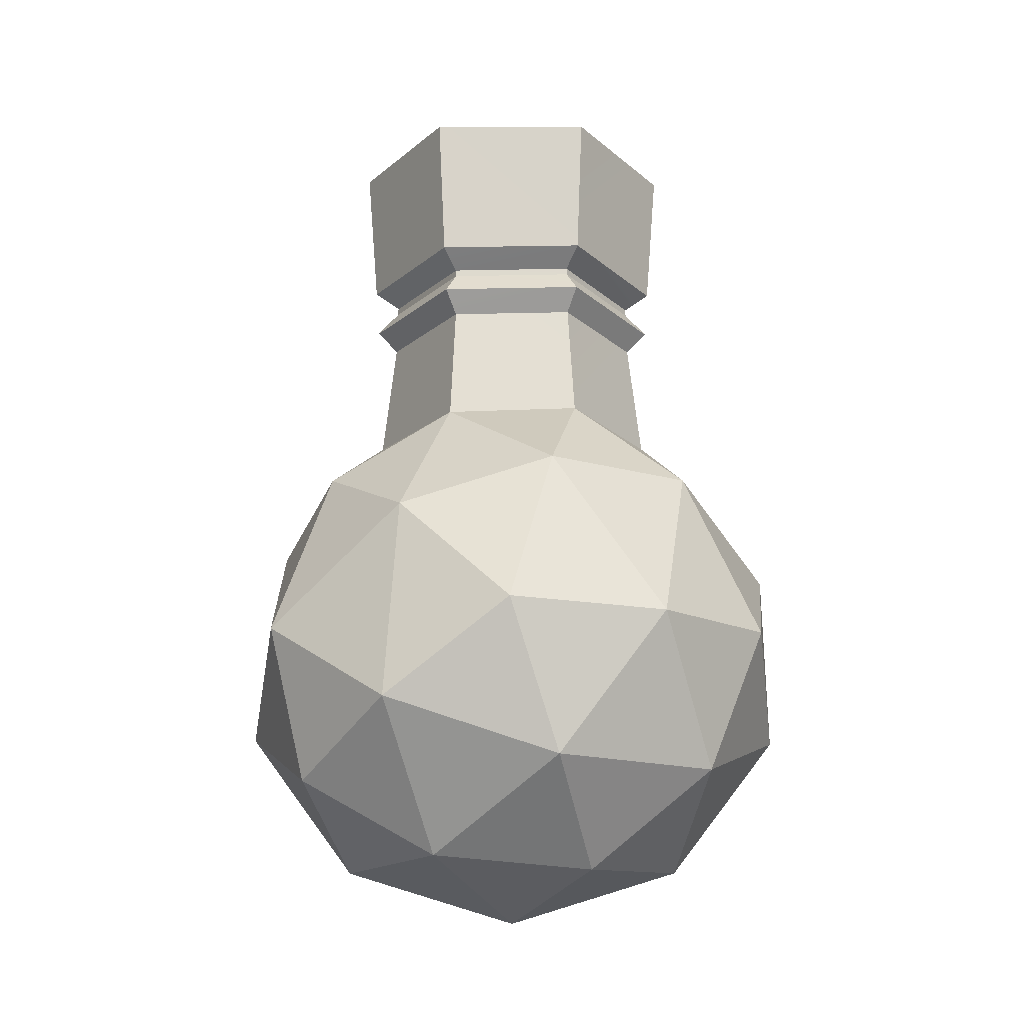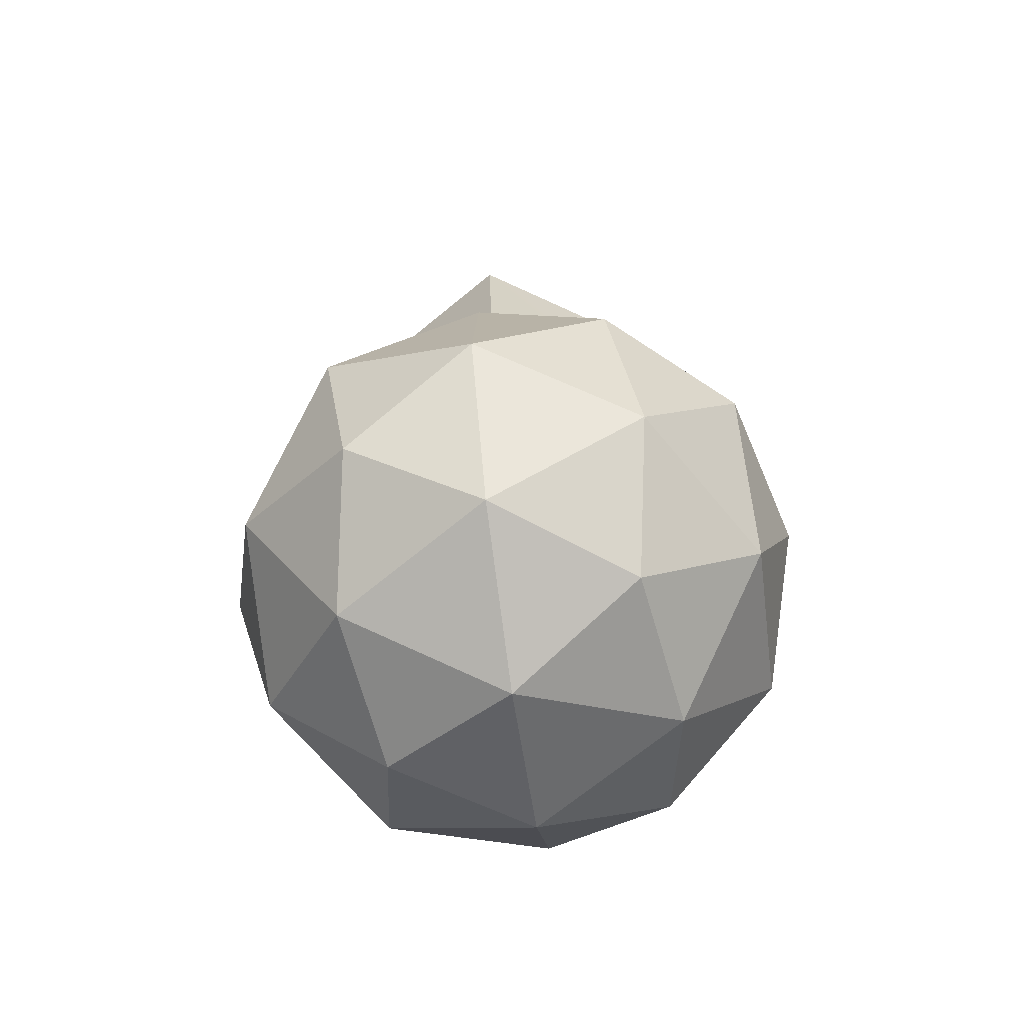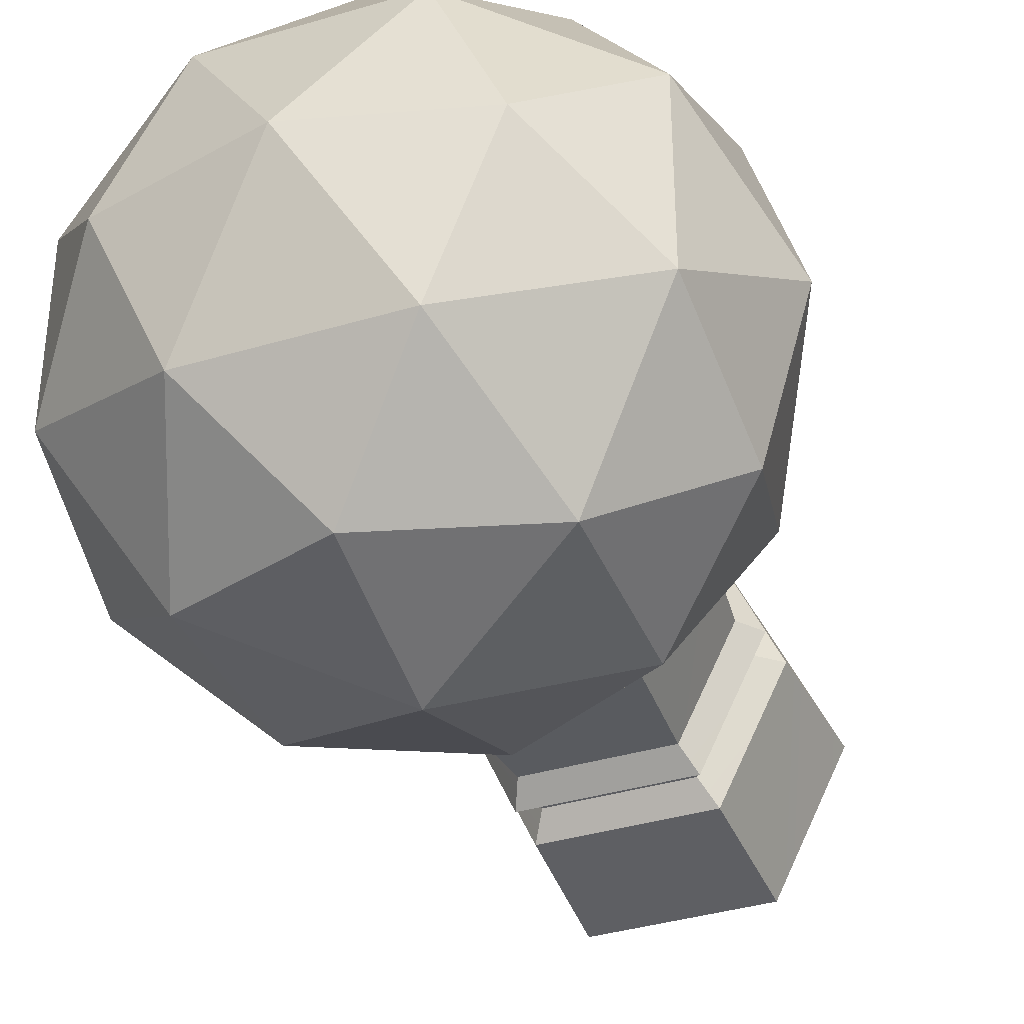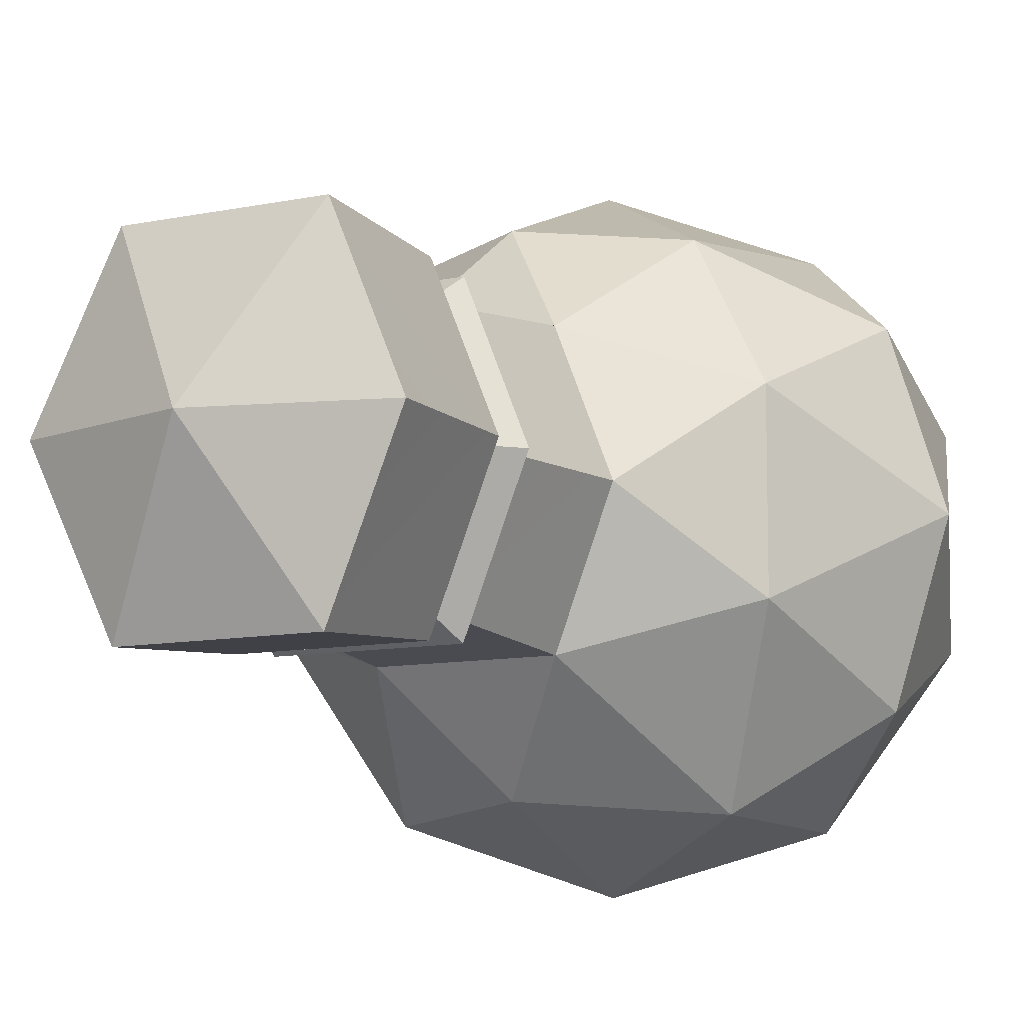
<metadata>
{"format":"obj","ext":"obj","renderer":"f3d","projection":"perspective","resolution":1024,"background":"white","views":[{"elev":-16.4,"azim":58.7,"up":"+Y"},{"elev":-68.4,"azim":39.7,"up":"+Y"},{"elev":-37.6,"azim":20.9,"up":"+Z"},{"elev":-9.7,"azim":-151.2,"up":"+Z"}]}
</metadata>
<code>
g triSphere1
v 0.3442 -0.09429 0.2127
v 0.4093 -0.1008 -0.000254
v 0.3325 -0.3005 0.127
v 0.3454 -0.09474 -0.2135
v 0.4093 -0.1008 -0.000254
v 0.2979 0.1329 -0.1137
v 0.3454 -0.09474 -0.2135
v 0.2019 0.0242 -0.3267
v 0.2055 -0.2264 -0.3326
v 0.3454 -0.09474 -0.2135
v 0.2979 0.1329 -0.1137
v 0.2019 0.0242 -0.3267
v 0.3454 -0.09474 -0.2135
v 0.2055 -0.2264 -0.3326
v 0.3325 -0.3005 -0.127
v -6.648e-07 -0.3105 0.3497
v 0.0002496 -0.09464 0.4063
v 0.2049 -0.2201 0.3316
v 0.2161 -0.4364 7.242e-10
v 0.1271 -0.4202 0.2056
v 0.3325 -0.3005 0.127
v 0.3442 -0.09429 0.2127
v 0.1841 0.06373 0.298
v 0.2979 0.1329 0.1137
v -0.3454 -0.09474 -0.2135
v -0.4093 -0.1005 0.0002511
v -0.3325 -0.3005 -0.127
v -0.3442 -0.09429 0.2127
v -0.4093 -0.1005 0.0002511
v -0.2979 0.1329 0.1137
v -6.648e-07 -0.3105 0.3497
v -0.2049 -0.2201 0.3316
v 0.0002496 -0.09464 0.4063
v -0.3442 -0.09429 0.2127
v -0.2049 -0.2201 0.3316
v -0.3325 -0.3005 0.127
v 5.559e-07 0.1422 0.3133
v -0.1841 0.06373 0.298
v -0.1073 0.2446 0.1737
v 5.559e-07 0.1422 -0.3133
v -0.2019 0.0242 -0.3267
v -0.0002485 -0.09464 -0.4063
v -0.3454 -0.09474 -0.2135
v -0.2019 0.0242 -0.3267
v -0.2979 0.1329 -0.1137
v -0.3454 -0.09474 -0.2135
v -0.3325 -0.3005 -0.127
v -0.2055 -0.2264 -0.3326
v -6.648e-07 -0.3105 0.3497
v 0.1271 -0.4202 0.2056
v -0.1271 -0.4202 0.2056
v 5.559e-07 0.1422 0.3133
v -0.1073 0.2446 0.1737
v 0.1073 0.2446 0.1737
v 5.559e-07 0.1422 -0.3133
v 0.1073 0.2446 -0.1737
v -0.1073 0.2446 -0.1737
v 5.559e-07 -0.3105 -0.3497
v -0.1271 -0.4202 -0.2056
v 0.1271 -0.4202 -0.2056
v -0.1271 -0.4202 -0.2056
v -0.2161 -0.4364 -7.335e-08
v 0.0001263 -0.4943 -2.003e-06
v 0.0001263 -0.4943 -2.003e-06
v 0.2161 -0.4364 7.242e-10
v 0.1271 -0.4202 -0.2056
v -0.1271 -0.4202 -0.2056
v 0.0001263 -0.4943 -2.003e-06
v 0.1271 -0.4202 -0.2056
v 0.1165 0.7032 -0.2023
v 0.2087 0.7168 -6.403e-07
v 0.0001324 0.7781 -2.393e-06
v 0.0001324 0.7781 -2.393e-06
v -0.2086 0.7168 -5.191e-07
v -0.1165 0.7033 -0.2023
v 0.1165 0.7032 -0.2023
v 0.0001324 0.7781 -2.393e-06
v -0.1165 0.7033 -0.2023
v -0.1165 0.7033 0.2023
v -0.2086 0.7168 -5.191e-07
v 0.0001324 0.7781 -2.393e-06
v 0.0001324 0.7781 -2.393e-06
v 0.2087 0.7168 -6.403e-07
v 0.1165 0.7032 0.2023
v -0.1165 0.7033 0.2023
v 0.0001324 0.7781 -2.393e-06
v 0.1165 0.7032 0.2023
v 0.1271 -0.4202 0.2056
v 0.2161 -0.4364 7.242e-10
v 0.0001263 -0.4943 -2.003e-06
v 0.0001263 -0.4943 -2.003e-06
v -0.2161 -0.4364 -7.335e-08
v -0.1271 -0.4202 0.2056
v 0.1271 -0.4202 0.2056
v 0.0001263 -0.4943 -2.003e-06
v -0.1271 -0.4202 0.2056
v -0.3325 -0.3005 -0.127
v -0.2161 -0.4364 -7.335e-08
v -0.1271 -0.4202 -0.2056
v -0.1271 -0.4202 -0.2056
v 5.559e-07 -0.3105 -0.3497
v -0.2055 -0.2264 -0.3326
v -0.3325 -0.3005 -0.127
v -0.1271 -0.4202 -0.2056
v -0.2055 -0.2264 -0.3326
v -0.2019 0.0242 -0.3267
v 5.559e-07 0.1422 -0.3133
v -0.1073 0.2446 -0.1737
v -0.1073 0.2446 -0.1737
v -0.1825 0.2597 1.452e-08
v -0.2979 0.1329 -0.1137
v -0.2019 0.0242 -0.3267
v -0.1073 0.2446 -0.1737
v -0.2979 0.1329 -0.1137
v -0.2019 0.0242 -0.3267
v -0.3454 -0.09474 -0.2135
v -0.2055 -0.2264 -0.3326
v -0.2055 -0.2264 -0.3326
v 5.559e-07 -0.3105 -0.3497
v -0.0002485 -0.09464 -0.4063
v -0.2019 0.0242 -0.3267
v -0.2055 -0.2264 -0.3326
v -0.0002485 -0.09464 -0.4063
v -0.1841 0.06373 0.298
v -0.3442 -0.09429 0.2127
v -0.2979 0.1329 0.1137
v -0.2979 0.1329 0.1137
v -0.1825 0.2597 1.452e-08
v -0.1073 0.2446 0.1737
v -0.1841 0.06373 0.298
v -0.2979 0.1329 0.1137
v -0.1073 0.2446 0.1737
v -0.2049 -0.2201 0.3316
v -6.648e-07 -0.3105 0.3497
v -0.1271 -0.4202 0.2056
v -0.1271 -0.4202 0.2056
v -0.2161 -0.4364 -7.335e-08
v -0.3325 -0.3005 0.127
v -0.2049 -0.2201 0.3316
v -0.1271 -0.4202 0.2056
v -0.3325 -0.3005 0.127
v -0.2049 -0.2201 0.3316
v -0.3442 -0.09429 0.2127
v -0.1841 0.06373 0.298
v -0.1841 0.06373 0.298
v 5.559e-07 0.1422 0.3133
v 0.0002496 -0.09464 0.4063
v -0.2049 -0.2201 0.3316
v -0.1841 0.06373 0.298
v 0.0002496 -0.09464 0.4063
v -0.4093 -0.1005 0.0002511
v -0.3454 -0.09474 -0.2135
v -0.2979 0.1329 -0.1137
v -0.2979 0.1329 -0.1137
v -0.1825 0.2597 1.452e-08
v -0.2979 0.1329 0.1137
v -0.4093 -0.1005 0.0002511
v -0.2979 0.1329 -0.1137
v -0.2979 0.1329 0.1137
v -0.4093 -0.1005 0.0002511
v -0.3442 -0.09429 0.2127
v -0.3325 -0.3005 0.127
v -0.3325 -0.3005 0.127
v -0.2161 -0.4364 -7.335e-08
v -0.3325 -0.3005 -0.127
v -0.4093 -0.1005 0.0002511
v -0.3325 -0.3005 0.127
v -0.3325 -0.3005 -0.127
v 0.1841 0.06373 0.298
v 5.559e-07 0.1422 0.3133
v 0.1073 0.2446 0.1737
v 0.1073 0.2446 0.1737
v 0.1825 0.2597 7.708e-08
v 0.2979 0.1329 0.1137
v 0.1841 0.06373 0.298
v 0.1073 0.2446 0.1737
v 0.2979 0.1329 0.1137
v 0.1271 -0.4202 0.2056
v -6.648e-07 -0.3105 0.3497
v 0.2049 -0.2201 0.3316
v 0.2049 -0.2201 0.3316
v 0.3442 -0.09429 0.2127
v 0.3325 -0.3005 0.127
v 0.1271 -0.4202 0.2056
v 0.2049 -0.2201 0.3316
v 0.3325 -0.3005 0.127
v 0.0002496 -0.09464 0.4063
v 5.559e-07 0.1422 0.3133
v 0.1841 0.06373 0.298
v 0.1841 0.06373 0.298
v 0.3442 -0.09429 0.2127
v 0.2049 -0.2201 0.3316
v 0.0002496 -0.09464 0.4063
v 0.1841 0.06373 0.298
v 0.2049 -0.2201 0.3316
v 0.2055 -0.2264 -0.3326
v 5.559e-07 -0.3105 -0.3497
v 0.1271 -0.4202 -0.2056
v 0.1271 -0.4202 -0.2056
v 0.2161 -0.4364 7.242e-10
v 0.3325 -0.3005 -0.127
v 0.2055 -0.2264 -0.3326
v 0.1271 -0.4202 -0.2056
v 0.3325 -0.3005 -0.127
v 0.2979 0.1329 -0.1137
v 0.1825 0.2597 7.708e-08
v 0.1073 0.2446 -0.1737
v 0.1073 0.2446 -0.1737
v 5.559e-07 0.1422 -0.3133
v 0.2019 0.0242 -0.3267
v 0.2979 0.1329 -0.1137
v 0.1073 0.2446 -0.1737
v 0.2019 0.0242 -0.3267
v 0.2019 0.0242 -0.3267
v 5.559e-07 0.1422 -0.3133
v -0.0002485 -0.09464 -0.4063
v -0.0002485 -0.09464 -0.4063
v 5.559e-07 -0.3105 -0.3497
v 0.2055 -0.2264 -0.3326
v 0.2019 0.0242 -0.3267
v -0.0002485 -0.09464 -0.4063
v 0.2055 -0.2264 -0.3326
v 0.4093 -0.1008 -0.000254
v 0.3442 -0.09429 0.2127
v 0.2979 0.1329 0.1137
v 0.2979 0.1329 0.1137
v 0.1825 0.2597 7.708e-08
v 0.2979 0.1329 -0.1137
v 0.4093 -0.1008 -0.000254
v 0.2979 0.1329 0.1137
v 0.2979 0.1329 -0.1137
v 0.4093 -0.1008 -0.000254
v 0.3454 -0.09474 -0.2135
v 0.3325 -0.3005 -0.127
v 0.3325 -0.3005 -0.127
v 0.2161 -0.4364 7.242e-10
v 0.3325 -0.3005 0.127
v 0.4093 -0.1008 -0.000254
v 0.3325 -0.3005 -0.127
v 0.3325 -0.3005 0.127
v 0.1073 0.2446 -0.1737
v 0.1825 0.2597 7.708e-08
v 0.09502 0.4088 -0.1581
v 0.1646 0.4213 -1.836e-07
v -0.1073 0.2446 -0.1737
v -0.09499 0.4088 -0.1581
v -0.1825 0.2597 1.452e-08
v -0.1645 0.4213 -1.827e-07
v 0.1073 0.2446 -0.1737
v 0.09502 0.4088 -0.1581
v -0.1073 0.2446 -0.1737
v -0.09499 0.4088 -0.1581
v -0.1073 0.2446 0.1737
v -0.1825 0.2597 1.452e-08
v -0.09499 0.4088 0.1581
v -0.1645 0.4213 -1.827e-07
v 0.1073 0.2446 0.1737
v 0.09502 0.4088 0.1581
v 0.1825 0.2597 7.708e-08
v 0.1646 0.4213 -1.836e-07
v -0.1073 0.2446 0.1737
v -0.09499 0.4088 0.1581
v 0.1073 0.2446 0.1737
v 0.09502 0.4088 0.1581
v 0.1628 0.4942 -3.049e-07
v 0.1946 0.5214 -3.537e-07
v 0.09292 0.4817 -0.1574
v 0.1105 0.5069 -0.1881
v -0.1628 0.4942 -2.664e-07
v -0.09288 0.4817 -0.1574
v -0.1945 0.5215 -2.947e-07
v -0.1105 0.5069 -0.1881
v 0.09292 0.4817 -0.1574
v 0.1105 0.5069 -0.1881
v -0.09288 0.4817 -0.1574
v -0.1105 0.5069 -0.1881
v -0.1628 0.4942 -2.664e-07
v -0.1945 0.5215 -2.947e-07
v -0.09288 0.4817 0.1574
v -0.1105 0.5069 0.1881
v 0.1628 0.4942 -3.049e-07
v 0.09292 0.4817 0.1574
v 0.1946 0.5214 -3.537e-07
v 0.1105 0.5069 0.1881
v -0.09288 0.4817 0.1574
v -0.1105 0.5069 0.1881
v 0.09292 0.4817 0.1574
v 0.1105 0.5069 0.1881
v -0.1105 0.5069 0.1881
v -0.1945 0.5215 -2.947e-07
v -0.1165 0.7033 0.2023
v -0.2086 0.7168 -5.191e-07
v -0.1105 0.5069 -0.1881
v -0.1165 0.7033 -0.2023
v -0.1945 0.5215 -2.947e-07
v -0.2086 0.7168 -5.191e-07
v 0.1105 0.5069 -0.1881
v 0.1165 0.7032 -0.2023
v -0.1105 0.5069 -0.1881
v -0.1165 0.7033 -0.2023
v 0.1105 0.5069 -0.1881
v 0.1946 0.5214 -3.537e-07
v 0.1165 0.7032 -0.2023
v 0.2087 0.7168 -6.403e-07
v 0.1105 0.5069 0.1881
v 0.1165 0.7032 0.2023
v 0.1946 0.5214 -3.537e-07
v 0.2087 0.7168 -6.403e-07
v -0.1105 0.5069 0.1881
v -0.1165 0.7033 0.2023
v 0.1105 0.5069 0.1881
v 0.1165 0.7032 0.2023
v -0.09316 0.4722 0.1575
v -0.163 0.4847 -2.555e-07
v -0.09288 0.4817 0.1574
v -0.1628 0.4942 -2.664e-07
v -0.09316 0.4722 -0.1575
v -0.09288 0.4817 -0.1574
v -0.163 0.4847 -2.555e-07
v -0.1628 0.4942 -2.664e-07
v 0.09319 0.4722 -0.1575
v 0.09292 0.4817 -0.1574
v -0.09316 0.4722 -0.1575
v -0.09288 0.4817 -0.1574
v 0.09319 0.4722 -0.1575
v 0.1631 0.4847 -2.891e-07
v 0.09292 0.4817 -0.1574
v 0.1628 0.4942 -3.049e-07
v 0.09319 0.4722 0.1575
v 0.09292 0.4817 0.1574
v 0.1631 0.4847 -2.891e-07
v 0.1628 0.4942 -3.049e-07
v -0.09316 0.4722 0.1575
v -0.09288 0.4817 0.1574
v 0.09319 0.4722 0.1575
v 0.09292 0.4817 0.1574
v -0.1645 0.4213 -1.827e-07
v -0.1904 0.454 -2.17e-07
v -0.09499 0.4088 0.1581
v -0.1094 0.4395 0.1834
v -0.1645 0.4213 -1.827e-07
v -0.09499 0.4088 -0.1581
v -0.1904 0.454 -2.17e-07
v -0.1094 0.4395 -0.1834
v 0.09502 0.4088 -0.1581
v 0.1094 0.4395 -0.1834
v -0.09499 0.4088 -0.1581
v -0.1094 0.4395 -0.1834
v 0.1646 0.4213 -1.836e-07
v 0.1904 0.454 -2.371e-07
v 0.09502 0.4088 -0.1581
v 0.1094 0.4395 -0.1834
v 0.1646 0.4213 -1.836e-07
v 0.09502 0.4088 0.1581
v 0.1904 0.454 -2.371e-07
v 0.1094 0.4395 0.1834
v -0.09499 0.4088 0.1581
v -0.1094 0.4395 0.1834
v 0.09502 0.4088 0.1581
v 0.1094 0.4395 0.1834
v -0.1094 0.4395 0.1834
v -0.1904 0.454 -2.17e-07
v -0.09316 0.4722 0.1575
v -0.163 0.4847 -2.555e-07
v -0.1094 0.4395 -0.1834
v -0.09316 0.4722 -0.1575
v -0.1904 0.454 -2.17e-07
v -0.163 0.4847 -2.555e-07
v 0.1094 0.4395 -0.1834
v 0.09319 0.4722 -0.1575
v -0.1094 0.4395 -0.1834
v -0.09316 0.4722 -0.1575
v 0.1094 0.4395 -0.1834
v 0.1904 0.454 -2.371e-07
v 0.09319 0.4722 -0.1575
v 0.1631 0.4847 -2.891e-07
v 0.1094 0.4395 0.1834
v 0.09319 0.4722 0.1575
v 0.1904 0.454 -2.371e-07
v 0.1631 0.4847 -2.891e-07
v -0.1094 0.4395 0.1834
v -0.09316 0.4722 0.1575
v 0.1094 0.4395 0.1834
v 0.09319 0.4722 0.1575
g triSphere1_0
f 3 2 1
f 6 5 4
f 9 8 7
f 12 11 10
f 15 14 13
f 18 17 16
f 21 20 19
f 24 23 22
f 27 26 25
f 30 29 28
f 33 32 31
f 36 35 34
f 39 38 37
f 42 41 40
f 45 44 43
f 48 47 46
f 51 50 49
f 54 53 52
f 57 56 55
f 60 59 58
f 63 62 61
f 66 65 64
f 69 68 67
f 72 71 70
f 75 74 73
f 78 77 76
f 81 80 79
f 84 83 82
f 87 86 85
f 90 89 88
f 93 92 91
f 96 95 94
f 99 98 97
f 102 101 100
f 105 104 103
f 108 107 106
f 111 110 109
f 114 113 112
f 117 116 115
f 120 119 118
f 123 122 121
f 126 125 124
f 129 128 127
f 132 131 130
f 135 134 133
f 138 137 136
f 141 140 139
f 144 143 142
f 147 146 145
f 150 149 148
f 153 152 151
f 156 155 154
f 159 158 157
f 162 161 160
f 165 164 163
f 168 167 166
f 171 170 169
f 174 173 172
f 177 176 175
f 180 179 178
f 183 182 181
f 186 185 184
f 189 188 187
f 192 191 190
f 195 194 193
f 198 197 196
f 201 200 199
f 204 203 202
f 207 206 205
f 210 209 208
f 213 212 211
f 216 215 214
f 219 218 217
f 222 221 220
f 225 224 223
f 228 227 226
f 231 230 229
f 234 233 232
f 237 236 235
f 240 239 238
f 243 242 241
f 243 244 242
f 247 246 245
f 247 248 246
f 251 250 249
f 251 252 250
f 255 254 253
f 255 256 254
f 259 258 257
f 259 260 258
f 263 262 261
f 263 264 262
f 267 266 265
f 267 268 266
f 271 270 269
f 271 272 270
f 275 274 273
f 275 276 274
f 279 278 277
f 279 280 278
f 283 282 281
f 283 284 282
f 287 286 285
f 287 288 286
f 291 290 289
f 291 292 290
f 295 294 293
f 295 296 294
f 299 298 297
f 299 300 298
f 303 302 301
f 303 304 302
f 307 306 305
f 307 308 306
f 311 310 309
f 311 312 310
f 315 314 313
f 315 316 314
f 319 318 317
f 319 320 318
f 323 322 321
f 323 324 322
f 327 326 325
f 327 328 326
f 331 330 329
f 331 332 330
f 335 334 333
f 335 336 334
f 339 338 337
f 339 340 338
f 343 342 341
f 343 344 342
f 347 346 345
f 347 348 346
f 351 350 349
f 351 352 350
f 355 354 353
f 355 356 354
f 359 358 357
f 359 360 358
f 363 362 361
f 363 364 362
f 367 366 365
f 367 368 366
f 371 370 369
f 371 372 370
f 375 374 373
f 375 376 374
f 379 378 377
f 379 380 378
f 383 382 381
f 383 384 382

</code>
